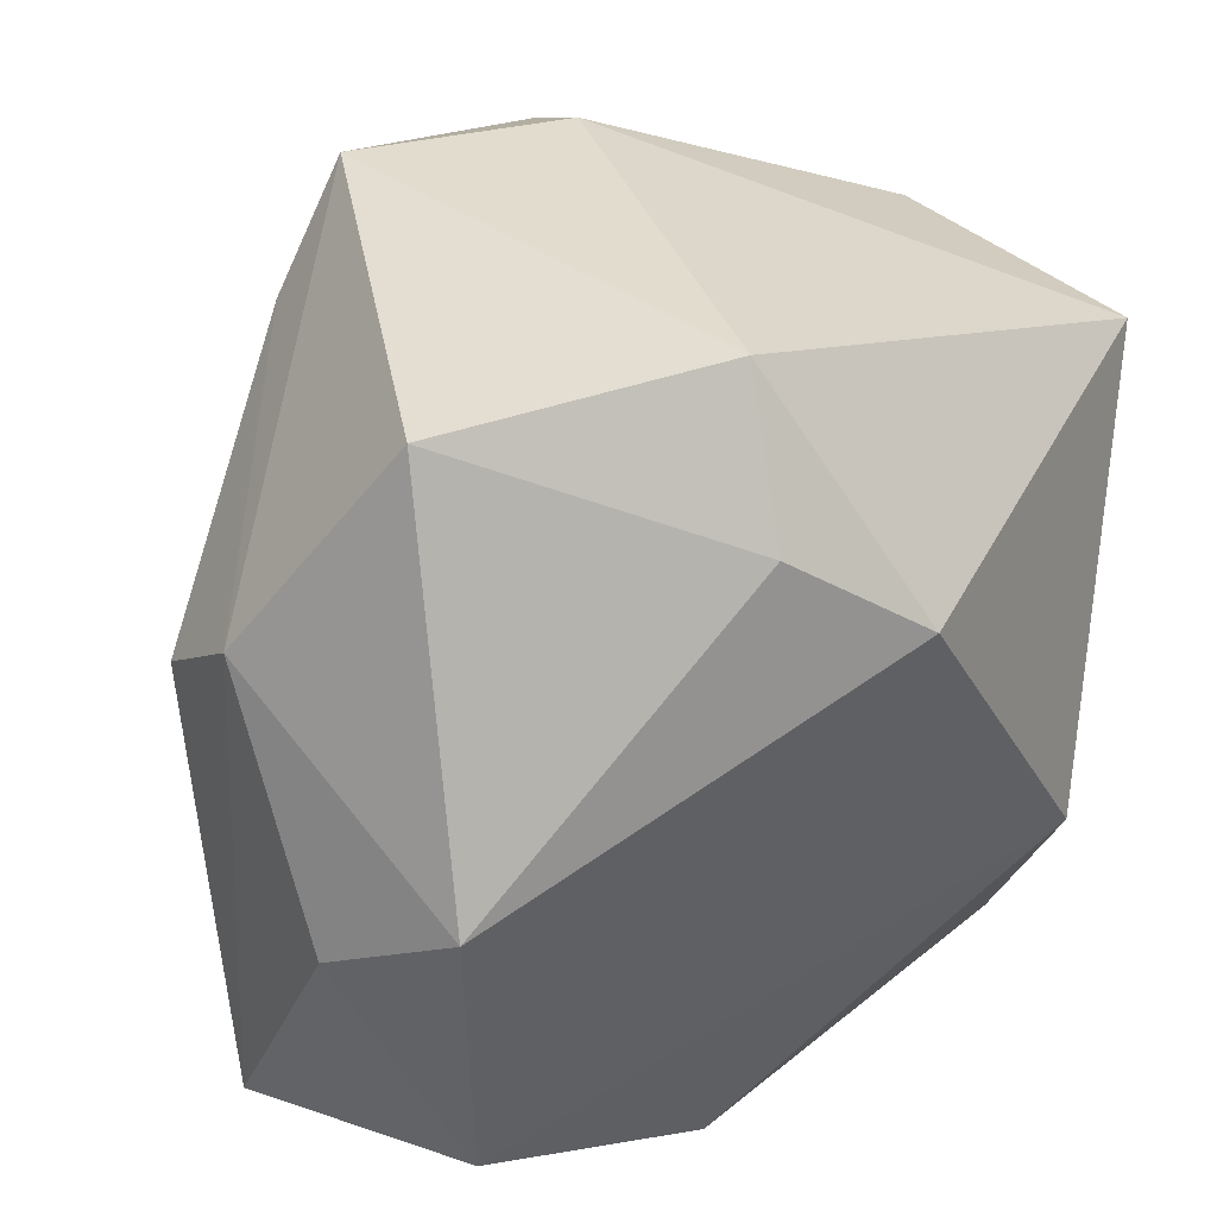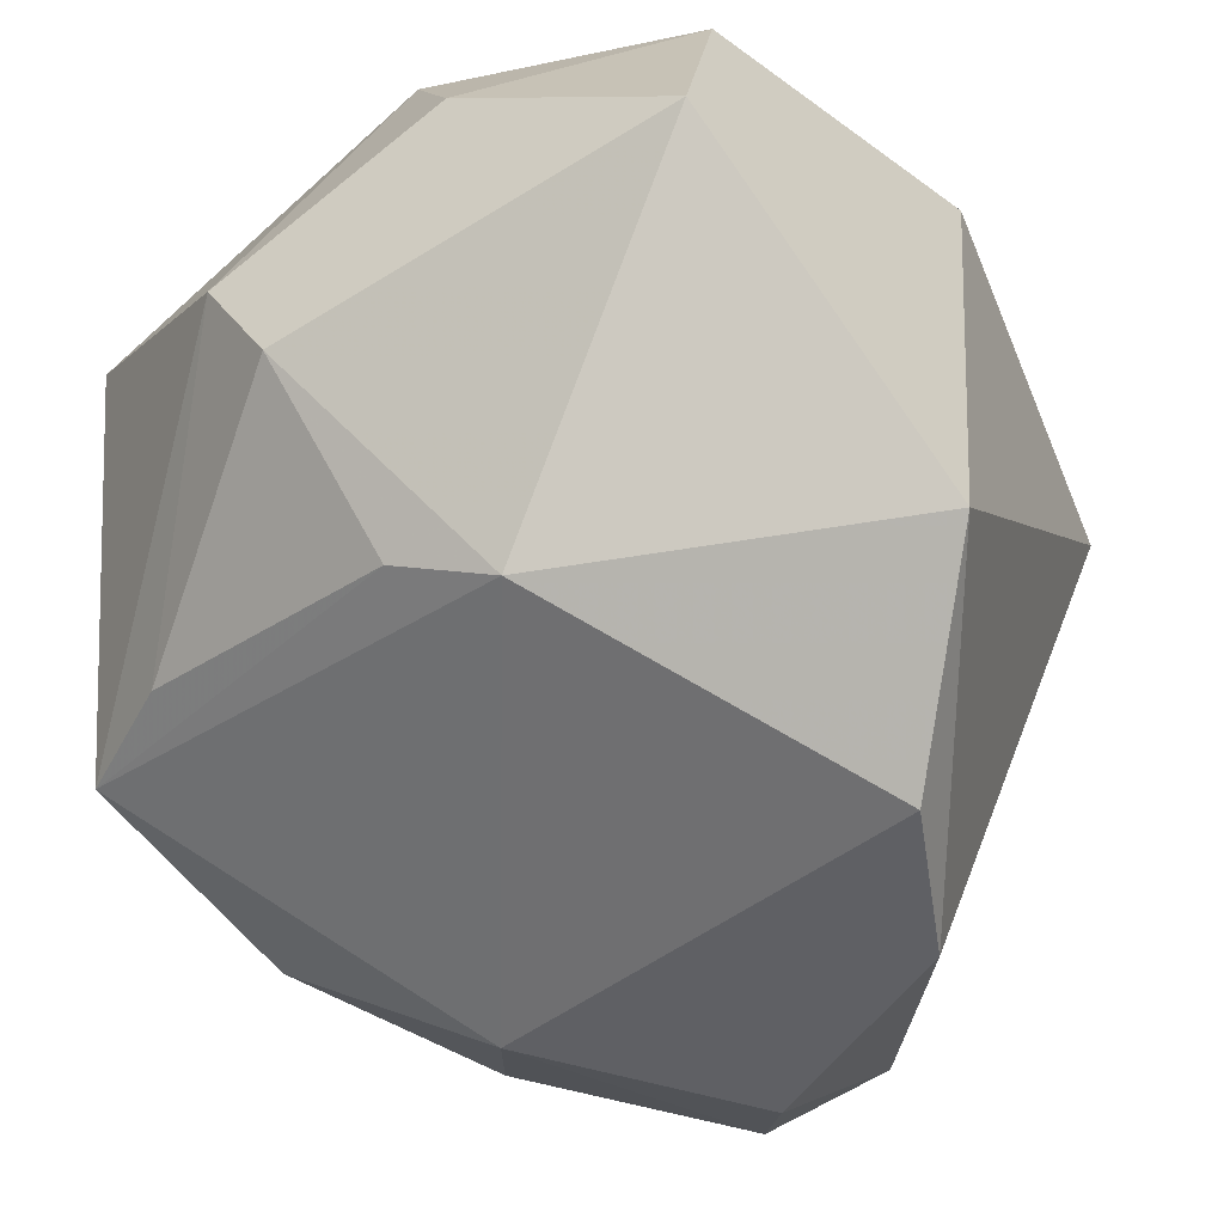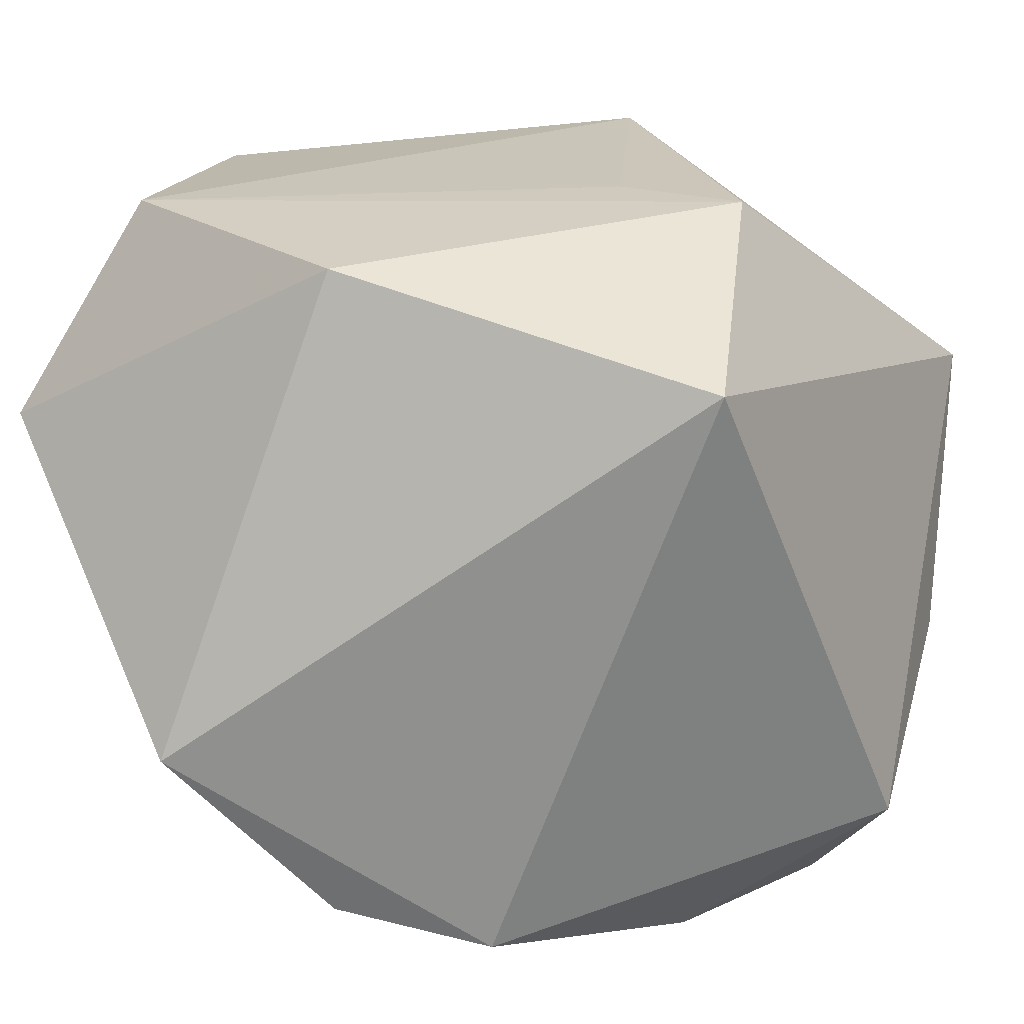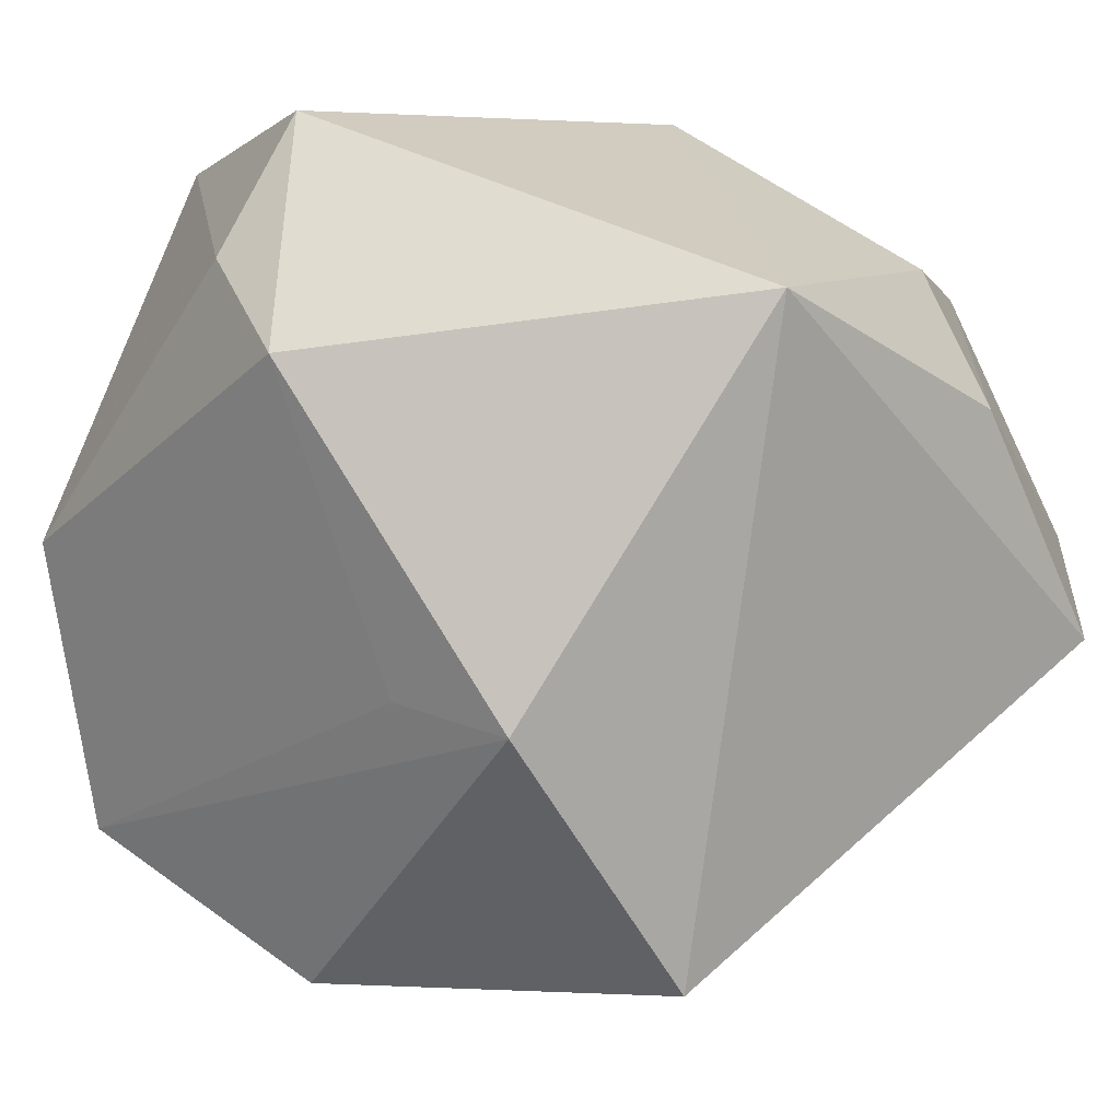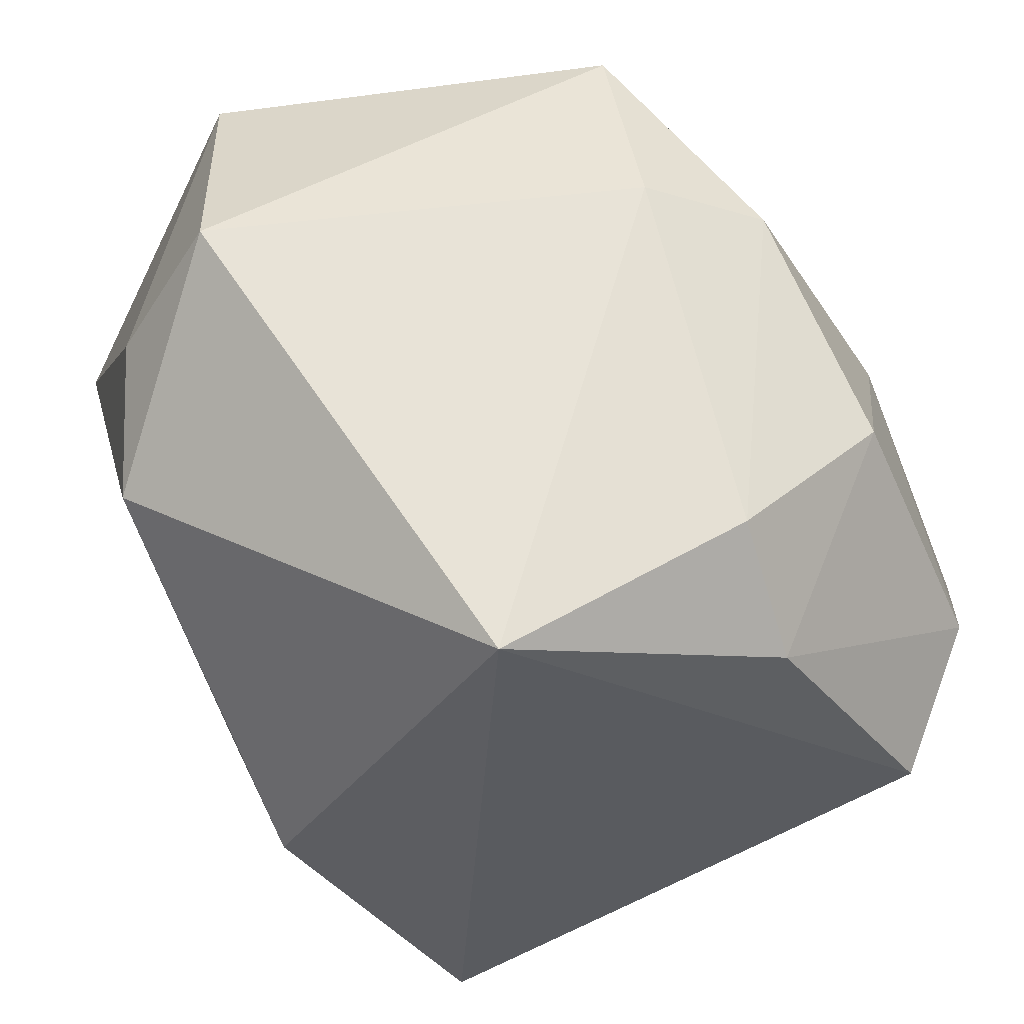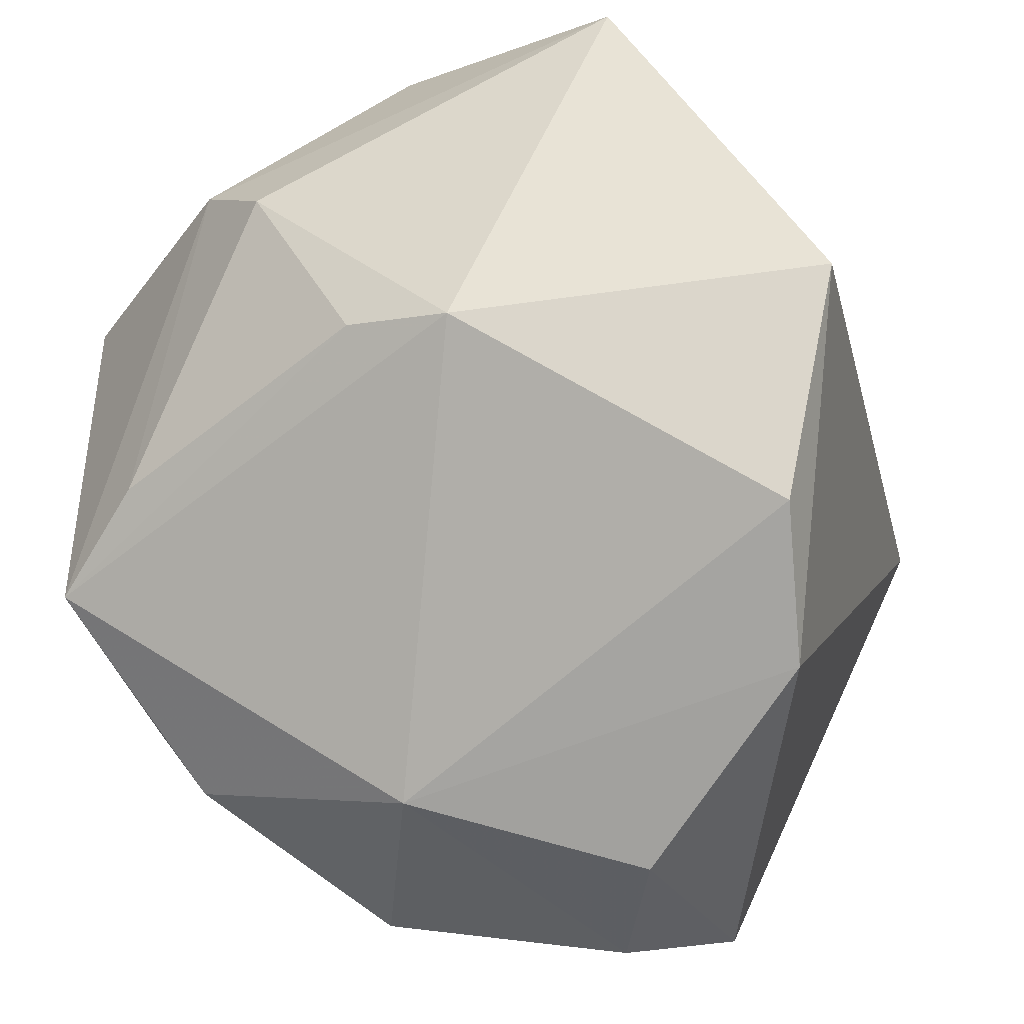
<metadata>
{"format":"obj","ext":"obj","renderer":"f3d","projection":"perspective","resolution":1024,"background":"white","views":[{"elev":34.6,"azim":-27.9,"up":"+Y"},{"elev":-37.1,"azim":-61.6,"up":"+Z"},{"elev":8.3,"azim":18.8,"up":"+Z"},{"elev":5.5,"azim":45.0,"up":"+Y"},{"elev":43.6,"azim":70.9,"up":"+Y"},{"elev":-62.4,"azim":-66.0,"up":"+Z"}]}
</metadata>
<code>
v -0.007411 -0.02901 -0.03459
v -0.003673 0.03785 0.02479
v 0.006249 0.0128 -0.03568
v -0.02616 0.03338 0.01757
v -0.02891 -0.007212 -0.0204
v 0.02878 -0.03216 0.013
v 0.03241 0.02494 -0.01143
v -0.005181 0.02584 0.03209
v 0.01281 -0.008709 0.02945
v 0.03819 -0.006475 -0.02714
v 0.03819 0.02353 0.01223
v -0.01579 0.03785 -0.01644
v -0.03005 0.00205 -0.01681
v -0.02251 0.02793 -0.01443
v -0.004871 -0.03518 0.02301
v 0.004671 0.03284 -0.02414
v 0.02948 0.001294 -0.03529
v -0.02761 -0.02428 0.02826
v 0.0232 0.02234 -0.02742
v 0.002907 0.03785 -0.01333
v 0.03816 0.01358 -0.01341
v -0.01942 -0.03903 -0.01969
v -0.03845 0.008253 -2.078e-05
v -0.03658 -0.00567 0.02149
v 0.02469 -0.01038 0.02822
v 0.005911 -0.0244 -0.03816
v -0.03007 0.001252 0.03198
v -0.03877 -0.02744 0.008864
v 0.005839 0.01845 0.03573
v -0.03757 0.01467 0.009415
v 0.0186 -0.005359 -0.04015
f 25 11 29
f 29 11 2
f 5 12 3
f 2 11 20
f 20 12 2
f 9 18 25
f 25 29 9
f 9 29 18
f 8 29 2
f 6 11 25
f 13 12 5
f 13 14 12
f 2 12 4
f 4 8 2
f 7 20 11
f 16 3 12
f 12 20 16
f 20 7 16
f 25 18 15
f 15 6 25
f 15 22 6
f 6 22 26
f 5 22 28
f 18 24 28
f 28 15 18
f 22 15 28
f 12 14 30
f 30 4 12
f 30 28 24
f 8 4 27
f 27 24 18
f 27 30 24
f 4 30 27
f 18 29 27
f 29 8 27
f 21 7 11
f 19 16 7
f 19 21 17
f 7 21 19
f 17 3 19
f 3 16 19
f 6 26 10
f 17 21 10
f 11 6 10
f 10 21 11
f 31 3 17
f 31 26 3
f 17 10 31
f 31 10 26
f 3 26 1
f 5 3 1
f 1 22 5
f 1 26 22
f 14 13 23
f 23 30 14
f 28 30 23
f 23 13 5
f 5 28 23

</code>
